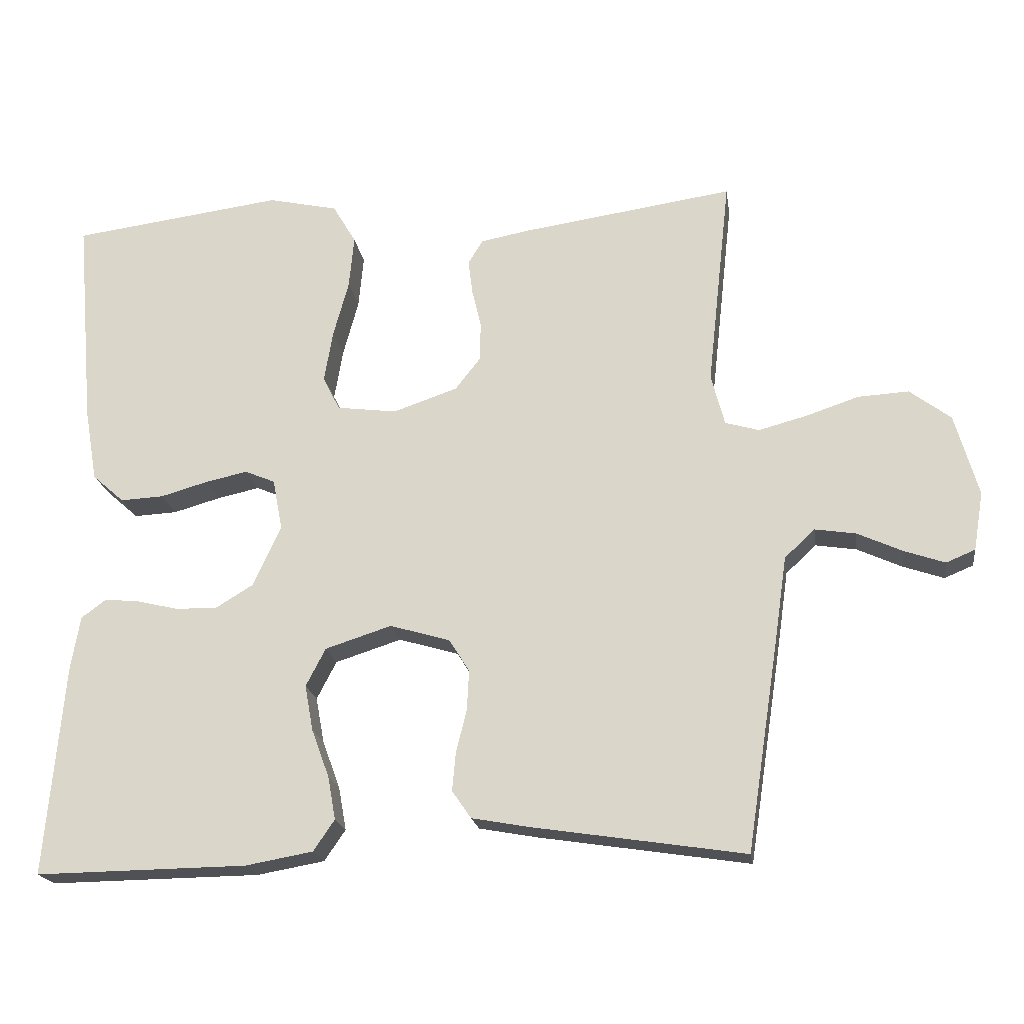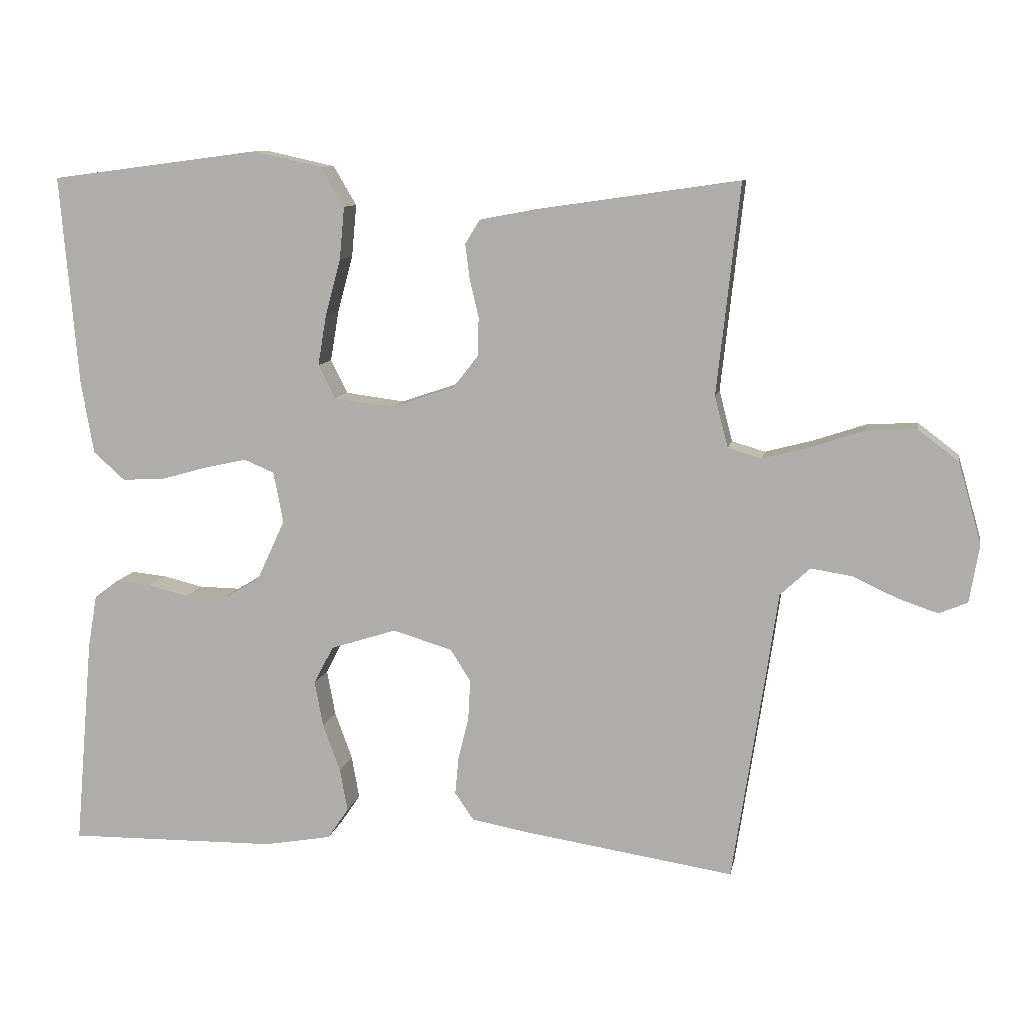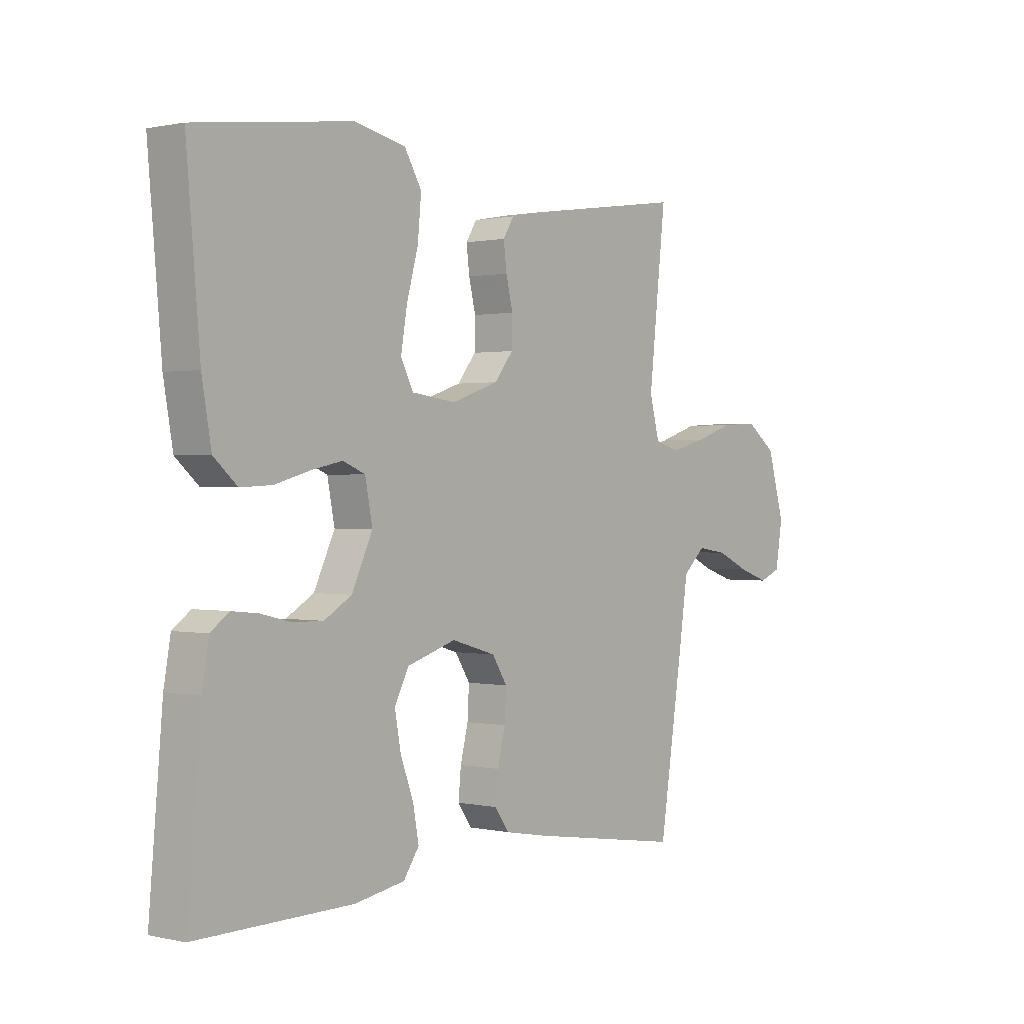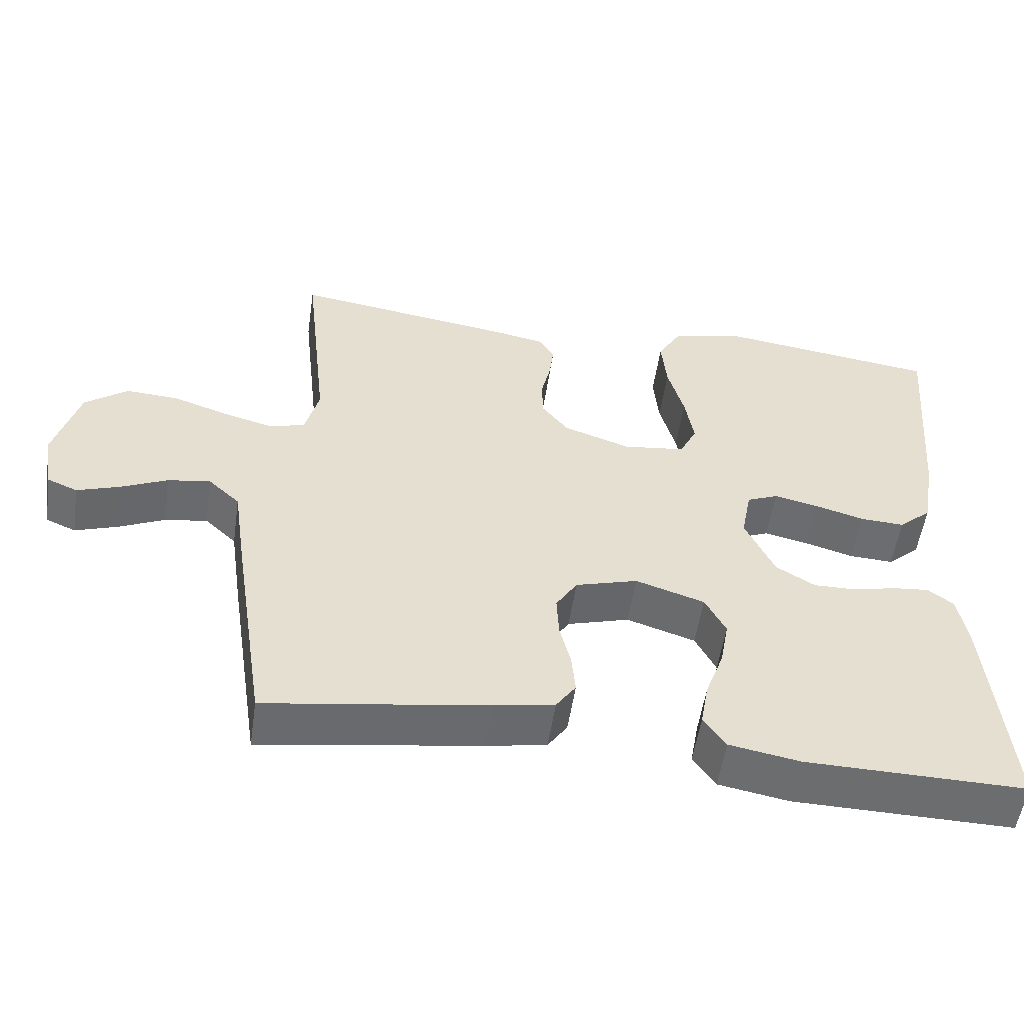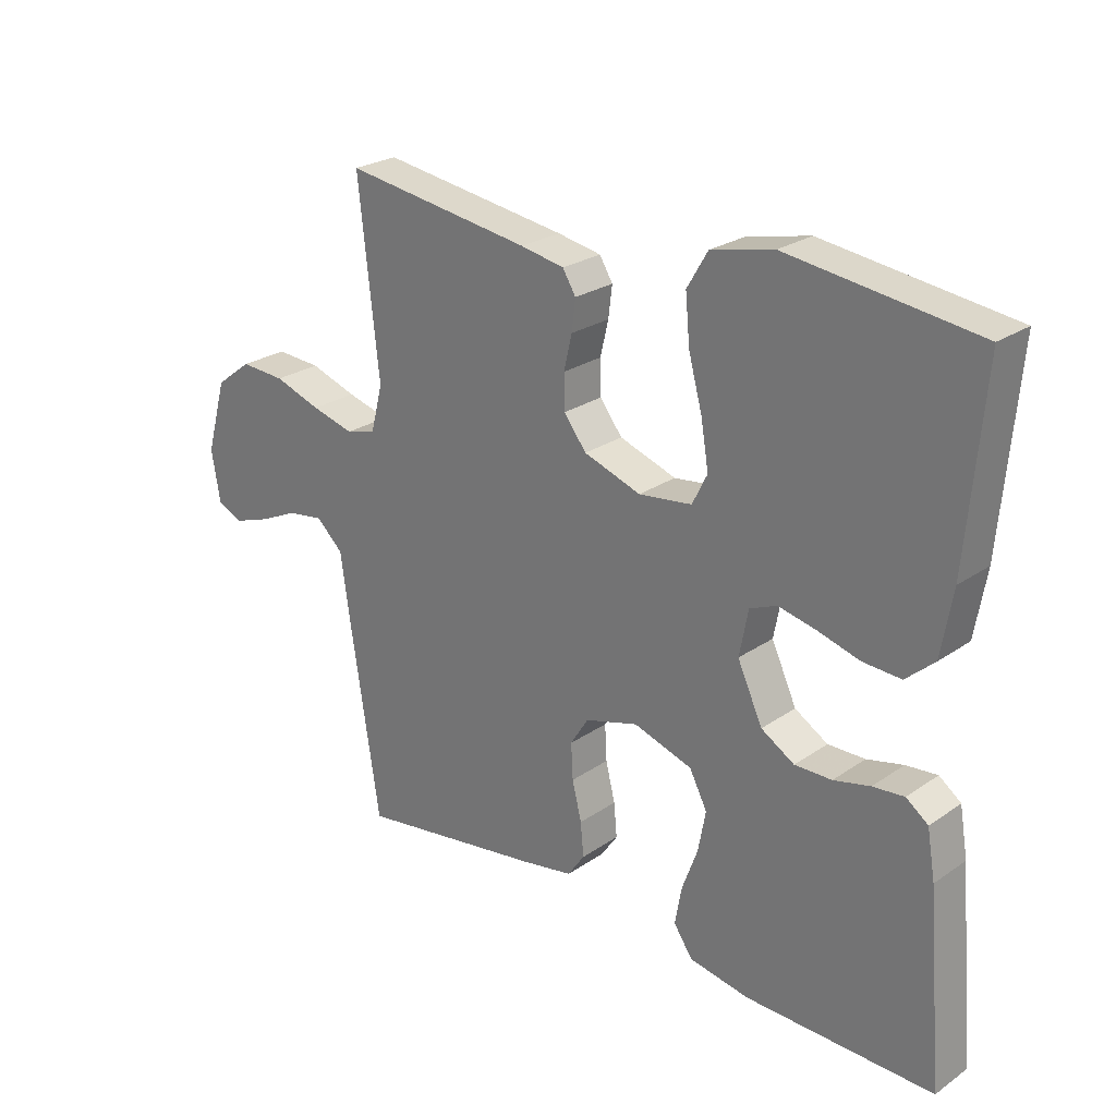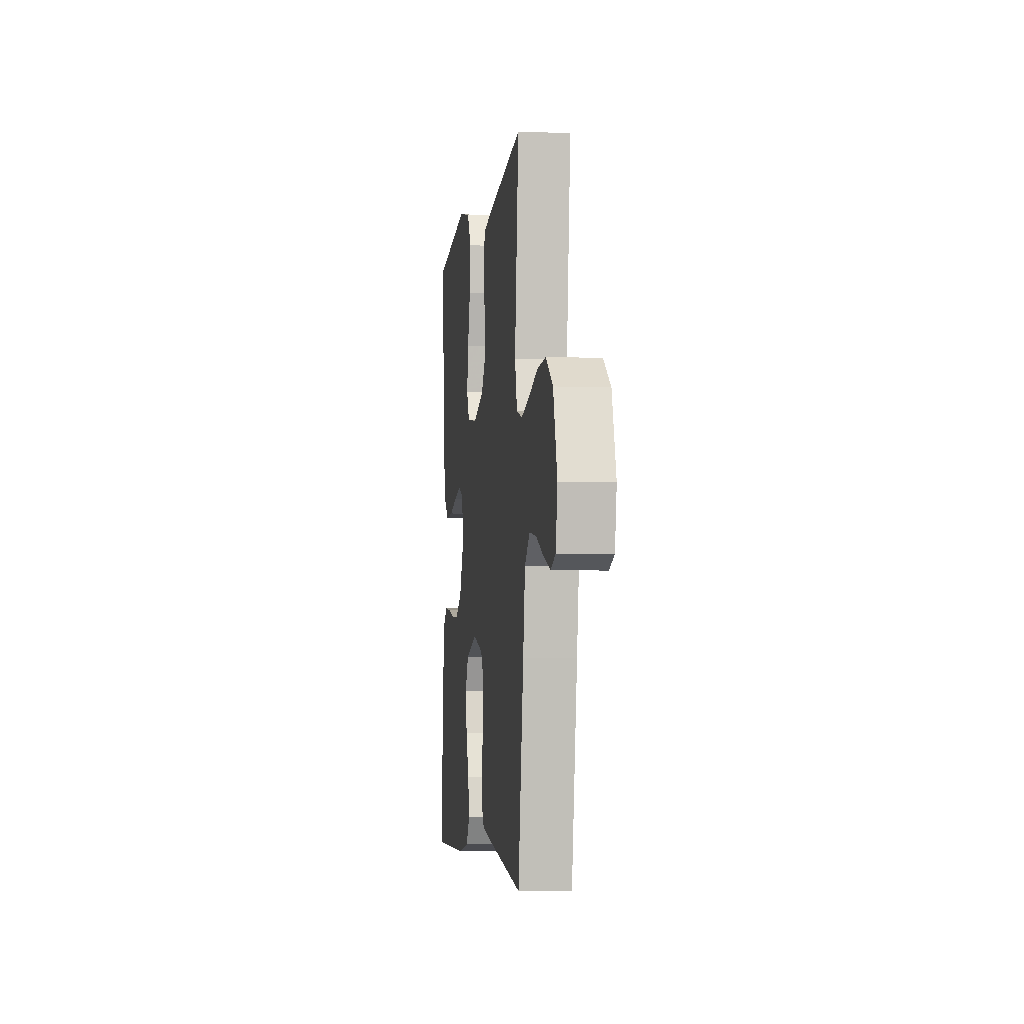
<metadata>
{"format":"obj","ext":"obj","renderer":"f3d","projection":"perspective","resolution":1024,"background":"white","views":[{"elev":-19.8,"azim":8.4,"up":"+Z"},{"elev":9.7,"azim":10.5,"up":"+Z"},{"elev":0.7,"azim":-50.6,"up":"+Z"},{"elev":-53.9,"azim":171.6,"up":"+Z"},{"elev":25.1,"azim":-137.8,"up":"+Z"},{"elev":-4.7,"azim":82.5,"up":"+Z"}]}
</metadata>
<code>
v 0.5 0.07 -0.5
v 0.2 0.07 -0.454
v 0.118 0.07 -0.439
v 0.091 0.07 -0.4
v 0.096 0.07 -0.346
v 0.111 0.07 -0.285
v 0.114 0.07 -0.228
v 0.085 0.07 -0.182
v 0 0.07 -0.157
v -0.094 0.07 -0.187
v -0.122 0.07 -0.241
v -0.11 0.07 -0.306
v -0.085 0.07 -0.374
v -0.074 0.07 -0.435
v -0.104 0.07 -0.479
v -0.2 0.07 -0.496
v -0.5 0.07 -0.5
v -0.474 0.07 -0.2
v -0.461 0.07 -0.124
v -0.426 0.07 -0.098
v -0.376 0.07 -0.103
v -0.318 0.07 -0.117
v -0.259 0.07 -0.118
v -0.206 0.07 -0.086
v -0.166 0.07 0
v -0.18 0.07 0.073
v -0.223 0.07 0.091
v -0.283 0.07 0.078
v -0.35 0.07 0.059
v -0.411 0.07 0.056
v -0.456 0.07 0.096
v -0.474 0.07 0.2
v -0.5 0.07 0.5
v -0.2 0.07 0.539
v -0.101 0.07 0.517
v -0.068 0.07 0.461
v -0.075 0.07 0.386
v -0.097 0.07 0.305
v -0.109 0.07 0.233
v -0.085 0.07 0.185
v 0 0.07 0.174
v 0.091 0.07 0.205
v 0.127 0.07 0.251
v 0.128 0.07 0.306
v 0.115 0.07 0.361
v 0.109 0.07 0.41
v 0.13 0.07 0.444
v 0.2 0.07 0.457
v 0.5 0.07 0.5
v 0.467 0.07 0.2
v 0.486 0.07 0.127
v 0.534 0.07 0.113
v 0.602 0.07 0.131
v 0.677 0.07 0.156
v 0.749 0.07 0.16
v 0.807 0.07 0.116
v 0.84 0.07 0
v 0.826 0.07 -0.083
v 0.785 0.07 -0.1
v 0.727 0.07 -0.08
v 0.664 0.07 -0.051
v 0.606 0.07 -0.042
v 0.563 0.07 -0.082
v 0.546 0.07 -0.2
v 0.5 0 -0.5
v 0.2 0 -0.454
v 0.118 0 -0.439
v 0.091 0 -0.4
v 0.096 0 -0.346
v 0.111 0 -0.285
v 0.114 0 -0.228
v 0.085 0 -0.182
v 0 0 -0.157
v -0.094 0 -0.187
v -0.122 0 -0.241
v -0.11 0 -0.306
v -0.085 0 -0.374
v -0.074 0 -0.435
v -0.104 0 -0.479
v -0.2 0 -0.496
v -0.5 0 -0.5
v -0.474 0 -0.2
v -0.461 0 -0.124
v -0.426 0 -0.098
v -0.376 0 -0.103
v -0.318 0 -0.117
v -0.259 0 -0.118
v -0.206 0 -0.086
v -0.166 0 0
v -0.18 0 0.073
v -0.223 0 0.091
v -0.283 0 0.078
v -0.35 0 0.059
v -0.411 0 0.056
v -0.456 0 0.096
v -0.474 0 0.2
v -0.5 0 0.5
v -0.2 0 0.539
v -0.101 0 0.517
v -0.068 0 0.461
v -0.075 0 0.386
v -0.097 0 0.305
v -0.109 0 0.233
v -0.085 0 0.185
v 0 0 0.174
v 0.091 0 0.205
v 0.127 0 0.251
v 0.128 0 0.306
v 0.115 0 0.361
v 0.109 0 0.41
v 0.13 0 0.444
v 0.2 0 0.457
v 0.5 0 0.5
v 0.467 0 0.2
v 0.486 0 0.127
v 0.534 0 0.113
v 0.602 0 0.131
v 0.677 0 0.156
v 0.749 0 0.16
v 0.807 0 0.116
v 0.84 0 0
v 0.826 0 -0.083
v 0.785 0 -0.1
v 0.727 0 -0.08
v 0.664 0 -0.051
v 0.606 0 -0.042
v 0.563 0 -0.082
v 0.546 0 -0.2
f 63 64 1 2
f 58 59 60 61
f 56 57 58 61
f 56 61 62
f 53 54 55 56
f 52 53 56 62
f 51 52 62 63
f 47 48 49 50
f 47 50 51
f 44 45 46 47
f 44 47 51 63
f 35 36 37 38
f 35 38 39
f 34 35 39
f 33 34 39
f 32 33 39 40
f 28 29 30 31
f 27 28 31 32
f 26 27 32 40
f 19 20 21 22
f 19 22 23
f 18 19 23
f 17 18 23
f 16 17 23 24
f 12 13 14 15
f 11 12 15 16
f 3 4 5 6
f 3 6 7
f 2 3 7
f 43 44 63 2
f 25 26 40 41
f 25 41 42
f 11 16 24 25
f 10 11 25 42
f 9 10 42 43
f 43 2 7
f 43 7 8
f 8 9 43
f 66 65 128 127
f 125 124 123 122
f 125 122 121 120
f 126 125 120
f 120 119 118 117
f 126 120 117 116
f 127 126 116 115
f 114 113 112 111
f 115 114 111
f 111 110 109 108
f 127 115 111 108
f 102 101 100 99
f 103 102 99
f 103 99 98
f 103 98 97
f 104 103 97 96
f 95 94 93 92
f 96 95 92 91
f 104 96 91 90
f 86 85 84 83
f 87 86 83
f 87 83 82
f 87 82 81
f 88 87 81 80
f 79 78 77 76
f 80 79 76 75
f 70 69 68 67
f 71 70 67
f 71 67 66
f 66 127 108 107
f 105 104 90 89
f 106 105 89
f 89 88 80 75
f 106 89 75 74
f 107 106 74 73
f 71 66 107
f 72 71 107
f 107 73 72
f 1 65 66 2
f 2 66 67 3
f 3 67 68 4
f 4 68 69 5
f 5 69 70 6
f 6 70 71 7
f 7 71 72 8
f 8 72 73 9
f 9 73 74 10
f 10 74 75 11
f 11 75 76 12
f 12 76 77 13
f 13 77 78 14
f 14 78 79 15
f 15 79 80 16
f 16 80 81 17
f 17 81 82 18
f 18 82 83 19
f 19 83 84 20
f 20 84 85 21
f 21 85 86 22
f 22 86 87 23
f 23 87 88 24
f 24 88 89 25
f 25 89 90 26
f 26 90 91 27
f 27 91 92 28
f 28 92 93 29
f 29 93 94 30
f 30 94 95 31
f 31 95 96 32
f 32 96 97 33
f 33 97 98 34
f 34 98 99 35
f 35 99 100 36
f 36 100 101 37
f 37 101 102 38
f 38 102 103 39
f 39 103 104 40
f 40 104 105 41
f 41 105 106 42
f 42 106 107 43
f 43 107 108 44
f 44 108 109 45
f 45 109 110 46
f 46 110 111 47
f 47 111 112 48
f 48 112 113 49
f 49 113 114 50
f 50 114 115 51
f 51 115 116 52
f 52 116 117 53
f 53 117 118 54
f 54 118 119 55
f 55 119 120 56
f 56 120 121 57
f 57 121 122 58
f 58 122 123 59
f 59 123 124 60
f 60 124 125 61
f 61 125 126 62
f 62 126 127 63
f 63 127 128 64
f 64 128 65 1

</code>
